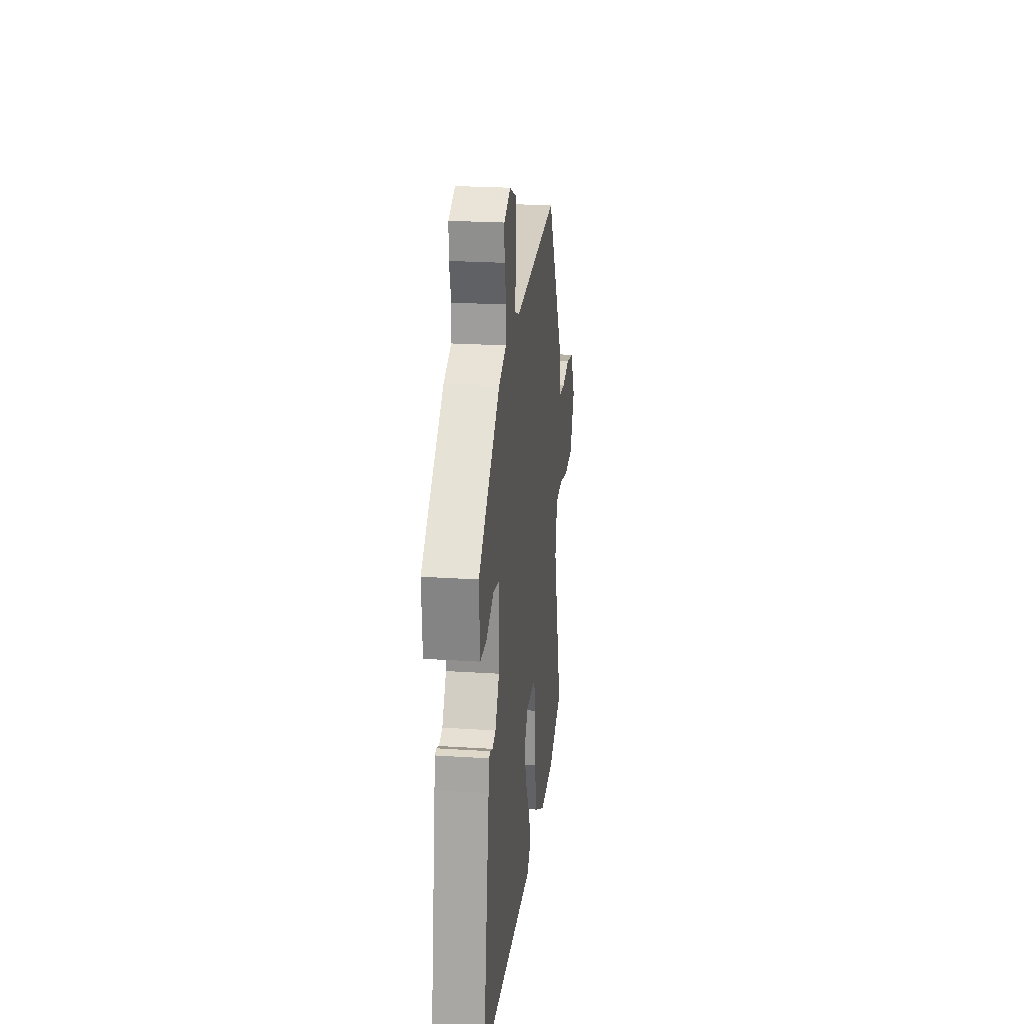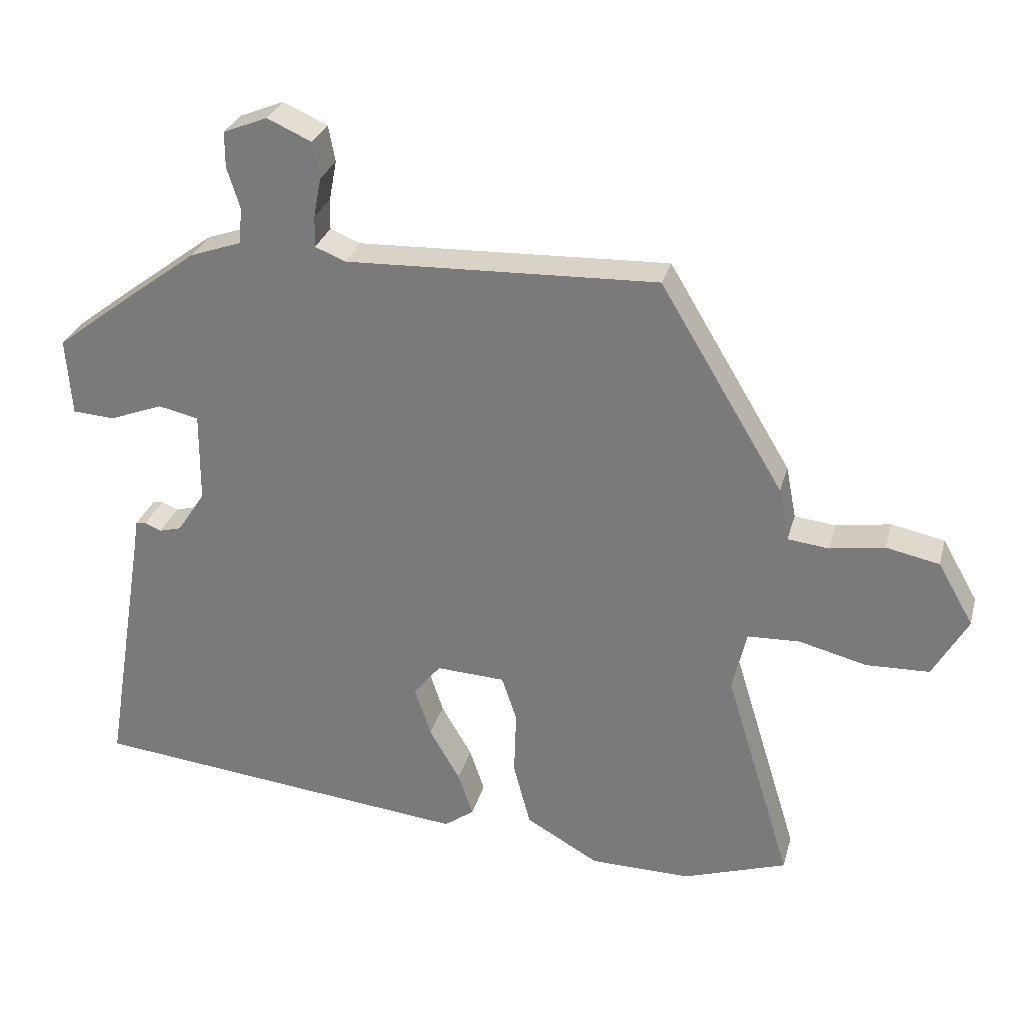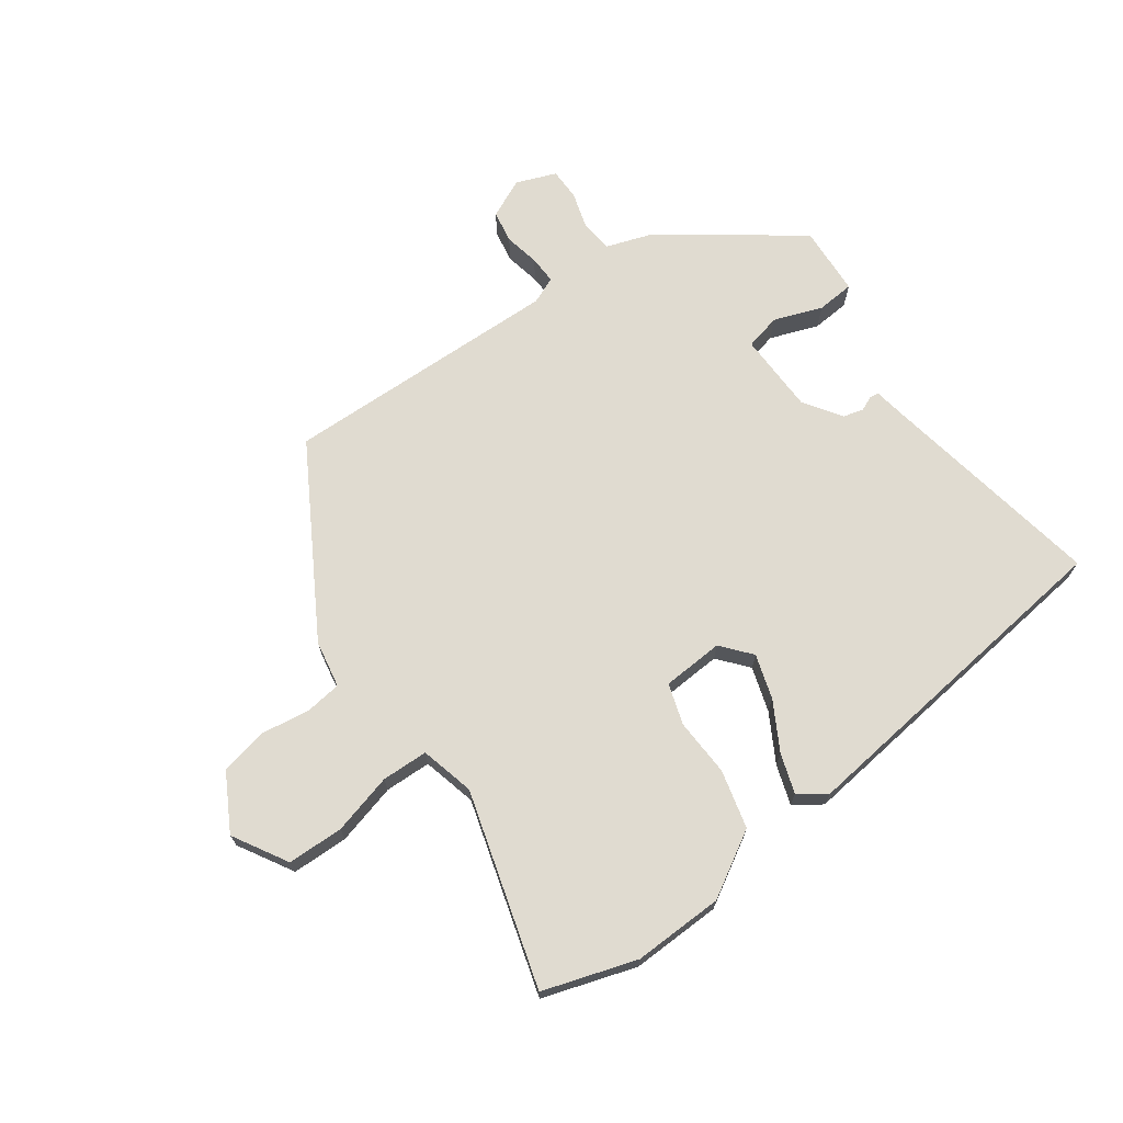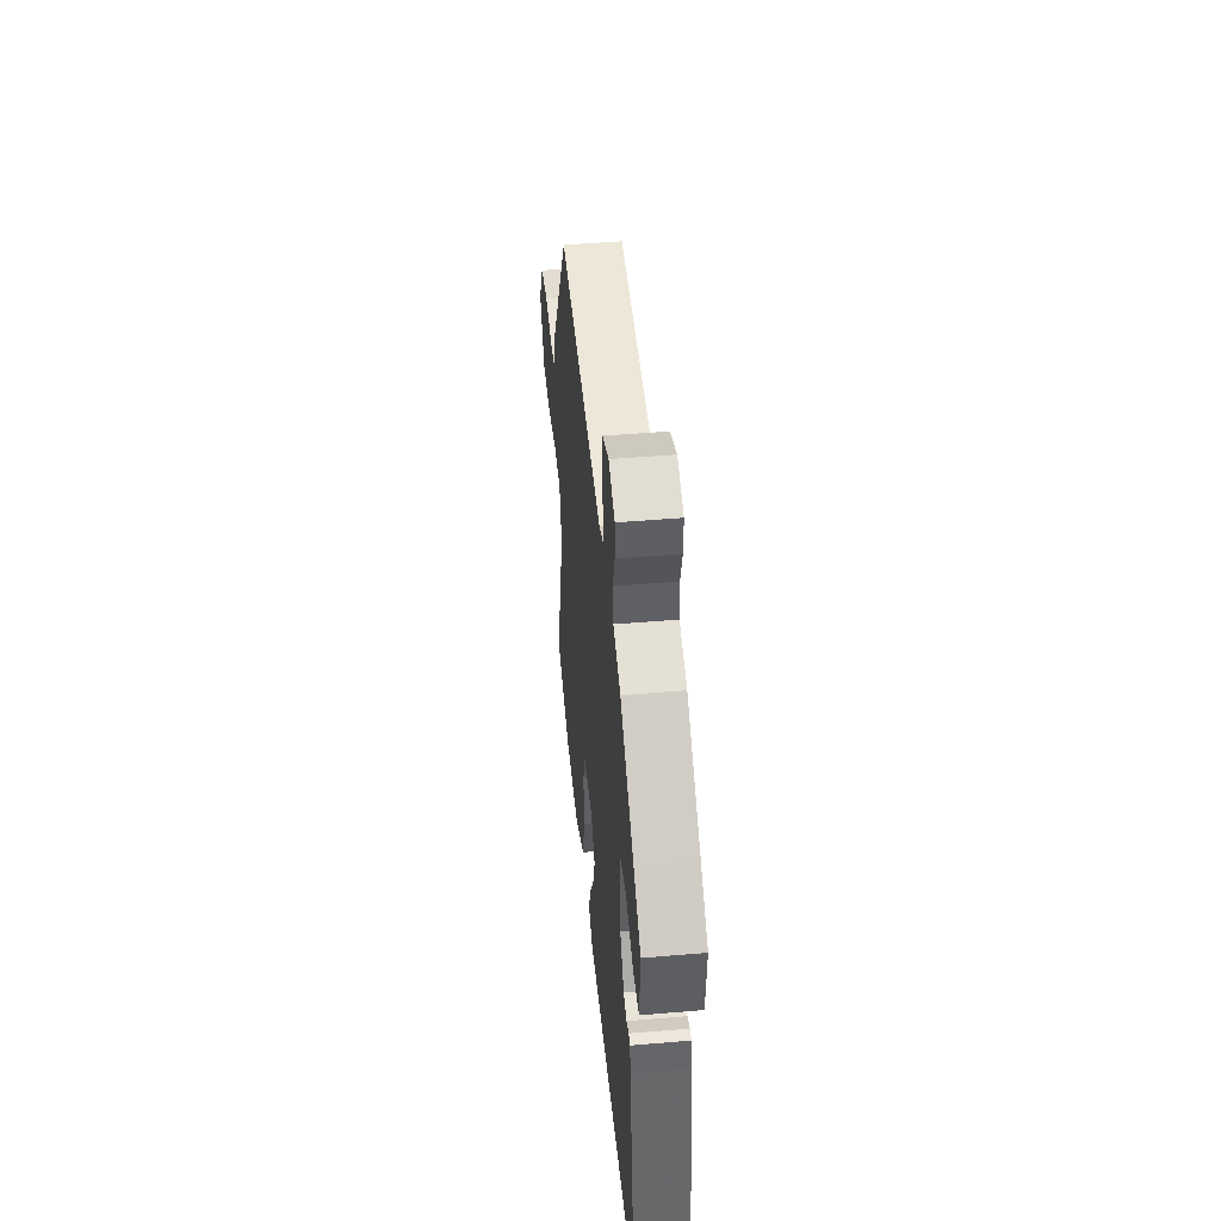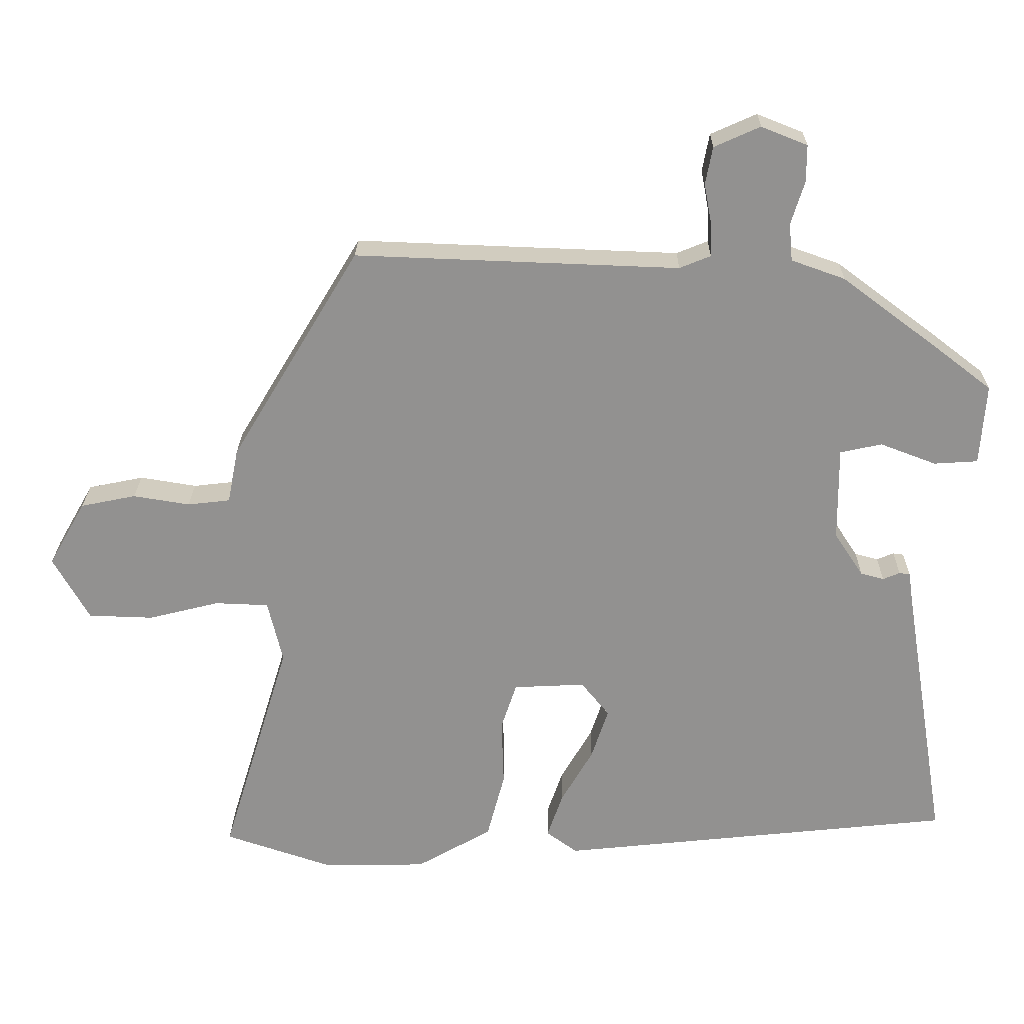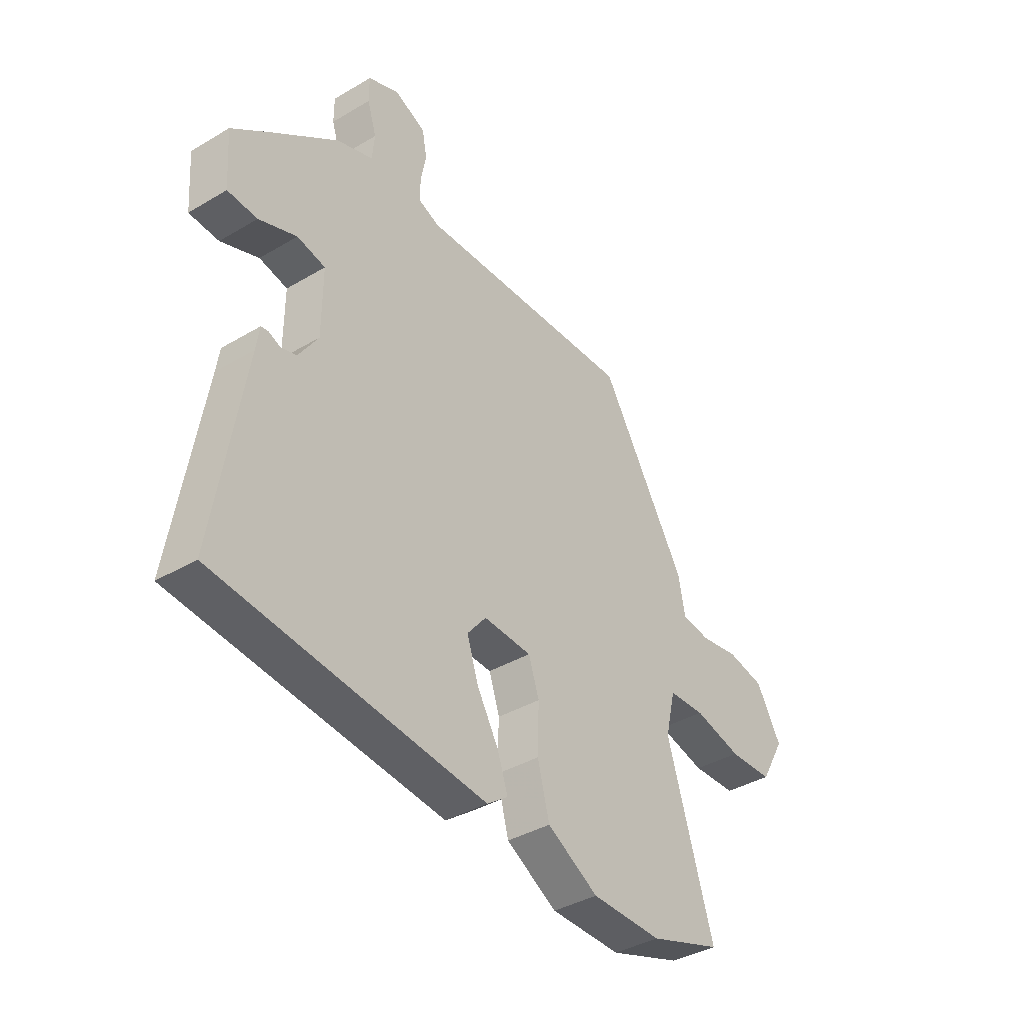
<metadata>
{"format":"obj","ext":"obj","renderer":"f3d","projection":"perspective","resolution":1024,"background":"white","views":[{"elev":23.7,"azim":-83.8,"up":"+Z"},{"elev":28.9,"azim":14.5,"up":"+Z"},{"elev":70.0,"azim":143.6,"up":"+Y"},{"elev":47.1,"azim":-95.5,"up":"+Z"},{"elev":23.8,"azim":-179.3,"up":"+Z"},{"elev":-38.4,"azim":-53.1,"up":"+Z"}]}
</metadata>
<code>
v -0.472 0.07 0.346
v -0.329 0.07 0.453
v -0.253 0.07 0.48
v -0.248 0.07 0.533
v -0.267 0.07 0.594
v -0.267 0.07 0.646
v -0.202 0.07 0.672
v -0.137 0.07 0.643
v -0.127 0.07 0.59
v -0.138 0.07 0.532
v -0.139 0.07 0.486
v -0.095 0.07 0.468
v 0.363 0.07 0.485
v 0.544 0.07 0.184
v 0.559 0.07 0.107
v 0.619 0.07 0.1
v 0.699 0.07 0.113
v 0.777 0.07 0.097
v 0.829 0.07 0.006
v 0.778 0.07 -0.084
v 0.686 0.07 -0.087
v 0.586 0.07 -0.062
v 0.51 0.07 -0.065
v 0.489 0.07 -0.154
v 0.586 0.07 -0.471
v 0.434 0.07 -0.522
v 0.286 0.07 -0.52
v 0.179 0.07 -0.459
v 0.154 0.07 -0.364
v 0.157 0.07 -0.268
v 0.135 0.07 -0.202
v 0.034 0.07 -0.197
v -0.006 0.07 -0.246
v 0.018 0.07 -0.319
v 0.063 0.07 -0.397
v 0.085 0.07 -0.461
v 0.041 0.07 -0.493
v -0.521 0.07 -0.433
v -0.459 0.07 -0.055
v -0.452 0.07 -0.008
v -0.437 0.07 -0.006
v -0.413 0.07 -0.016
v -0.38 0.07 -0.007
v -0.339 0.07 0.055
v -0.338 0.07 0.188
v -0.397 0.07 0.201
v -0.476 0.07 0.171
v -0.538 0.07 0.175
v -0.546 0.07 0.289
v -0.472 0 0.346
v -0.329 0 0.453
v -0.253 0 0.48
v -0.248 0 0.533
v -0.267 0 0.594
v -0.267 0 0.646
v -0.202 0 0.672
v -0.137 0 0.643
v -0.127 0 0.59
v -0.138 0 0.532
v -0.139 0 0.486
v -0.095 0 0.468
v 0.363 0 0.485
v 0.544 0 0.184
v 0.559 0 0.107
v 0.619 0 0.1
v 0.699 0 0.113
v 0.777 0 0.097
v 0.829 0 0.006
v 0.778 0 -0.084
v 0.686 0 -0.087
v 0.586 0 -0.062
v 0.51 0 -0.065
v 0.489 0 -0.154
v 0.586 0 -0.471
v 0.434 0 -0.522
v 0.286 0 -0.52
v 0.179 0 -0.459
v 0.154 0 -0.364
v 0.157 0 -0.268
v 0.135 0 -0.202
v 0.034 0 -0.197
v -0.006 0 -0.246
v 0.018 0 -0.319
v 0.063 0 -0.397
v 0.085 0 -0.461
v 0.041 0 -0.493
v -0.521 0 -0.433
v -0.459 0 -0.055
v -0.452 0 -0.008
v -0.437 0 -0.006
v -0.413 0 -0.016
v -0.38 0 -0.007
v -0.339 0 0.055
v -0.338 0 0.188
v -0.397 0 0.201
v -0.476 0 0.171
v -0.538 0 0.175
v -0.546 0 0.289
f 1 2 3
f 49 1 3
f 48 49 3
f 47 48 3
f 46 47 3
f 45 46 3
f 44 45 3
f 39 40 41 42
f 39 42 43
f 38 39 43
f 37 38 43
f 36 37 43
f 35 36 43
f 34 35 43
f 33 34 43 44
f 28 29 30
f 27 28 30
f 26 27 30
f 25 26 30
f 24 25 30
f 23 24 30 31
f 20 21 22
f 19 20 22
f 18 19 22
f 17 18 22
f 16 17 22
f 15 16 22 23
f 23 31 32
f 15 23 32
f 14 15 32
f 13 14 32
f 12 13 32
f 8 9 10
f 7 8 10
f 6 7 10
f 5 6 10
f 4 5 10
f 3 4 10 11
f 32 33 44
f 12 32 44
f 11 12 44
f 3 11 44
f 52 51 50
f 52 50 98
f 52 98 97
f 52 97 96
f 52 96 95
f 52 95 94
f 52 94 93
f 91 90 89 88
f 92 91 88
f 92 88 87
f 92 87 86
f 92 86 85
f 92 85 84
f 92 84 83
f 93 92 83 82
f 79 78 77
f 79 77 76
f 79 76 75
f 79 75 74
f 79 74 73
f 80 79 73 72
f 71 70 69
f 71 69 68
f 71 68 67
f 71 67 66
f 71 66 65
f 72 71 65 64
f 81 80 72
f 81 72 64
f 81 64 63
f 81 63 62
f 81 62 61
f 59 58 57
f 59 57 56
f 59 56 55
f 59 55 54
f 59 54 53
f 60 59 53 52
f 93 82 81
f 93 81 61
f 93 61 60
f 93 60 52
f 1 50 51 2
f 2 51 52 3
f 3 52 53 4
f 4 53 54 5
f 5 54 55 6
f 6 55 56 7
f 7 56 57 8
f 8 57 58 9
f 9 58 59 10
f 10 59 60 11
f 11 60 61 12
f 12 61 62 13
f 13 62 63 14
f 14 63 64 15
f 15 64 65 16
f 16 65 66 17
f 17 66 67 18
f 18 67 68 19
f 19 68 69 20
f 20 69 70 21
f 21 70 71 22
f 22 71 72 23
f 23 72 73 24
f 24 73 74 25
f 25 74 75 26
f 26 75 76 27
f 27 76 77 28
f 28 77 78 29
f 29 78 79 30
f 30 79 80 31
f 31 80 81 32
f 32 81 82 33
f 33 82 83 34
f 34 83 84 35
f 35 84 85 36
f 36 85 86 37
f 37 86 87 38
f 38 87 88 39
f 39 88 89 40
f 40 89 90 41
f 41 90 91 42
f 42 91 92 43
f 43 92 93 44
f 44 93 94 45
f 45 94 95 46
f 46 95 96 47
f 47 96 97 48
f 48 97 98 49
f 49 98 50 1

</code>
